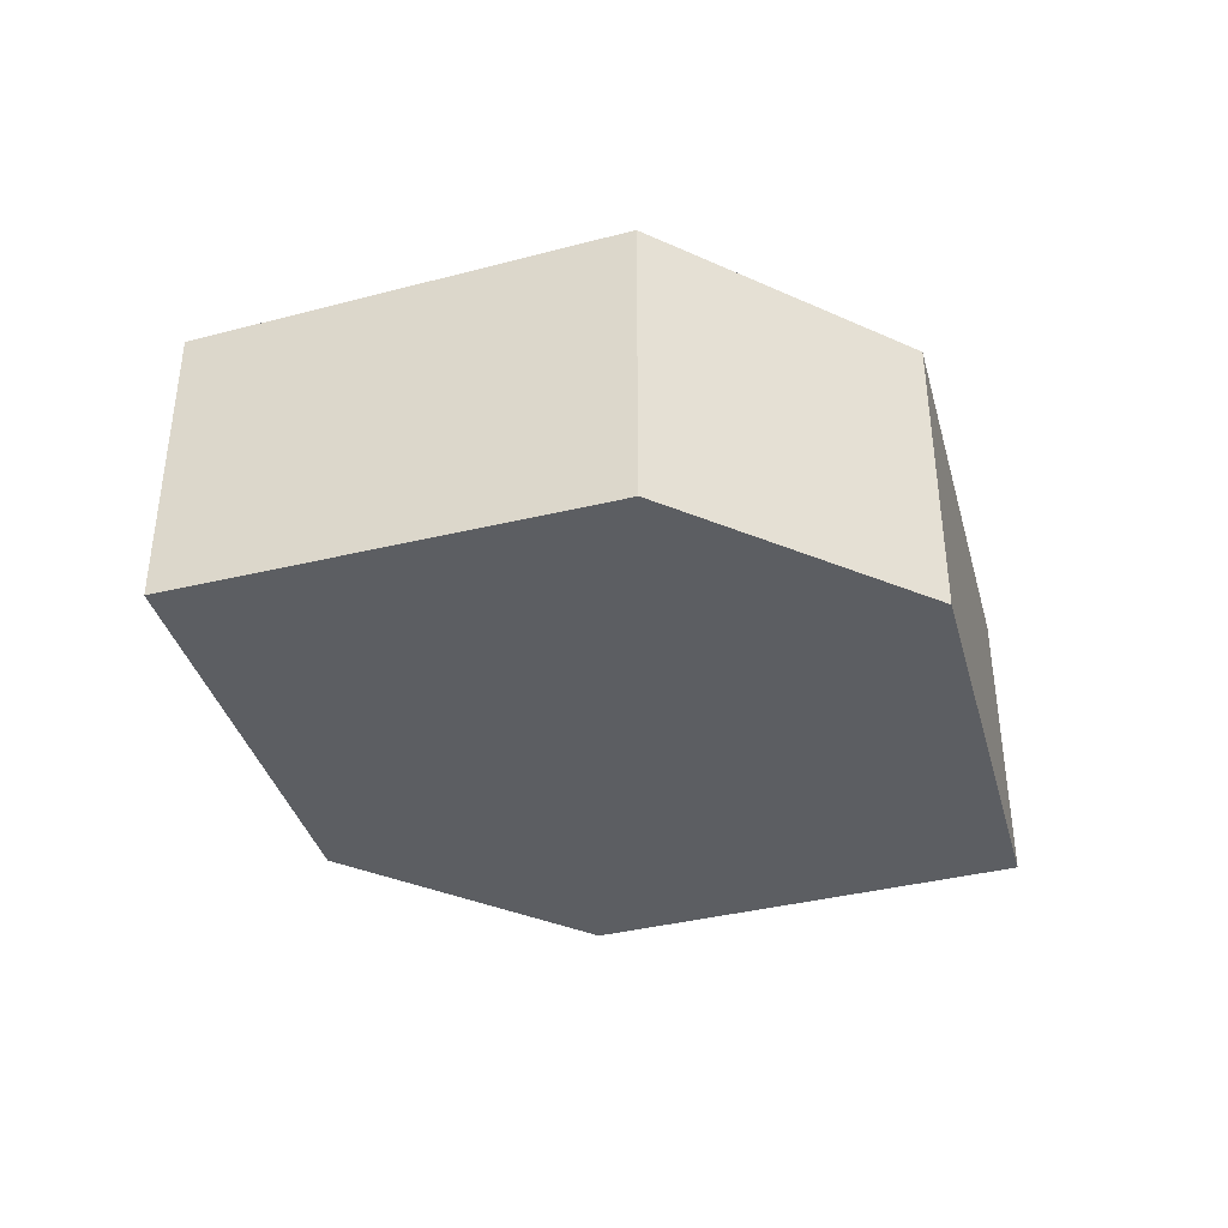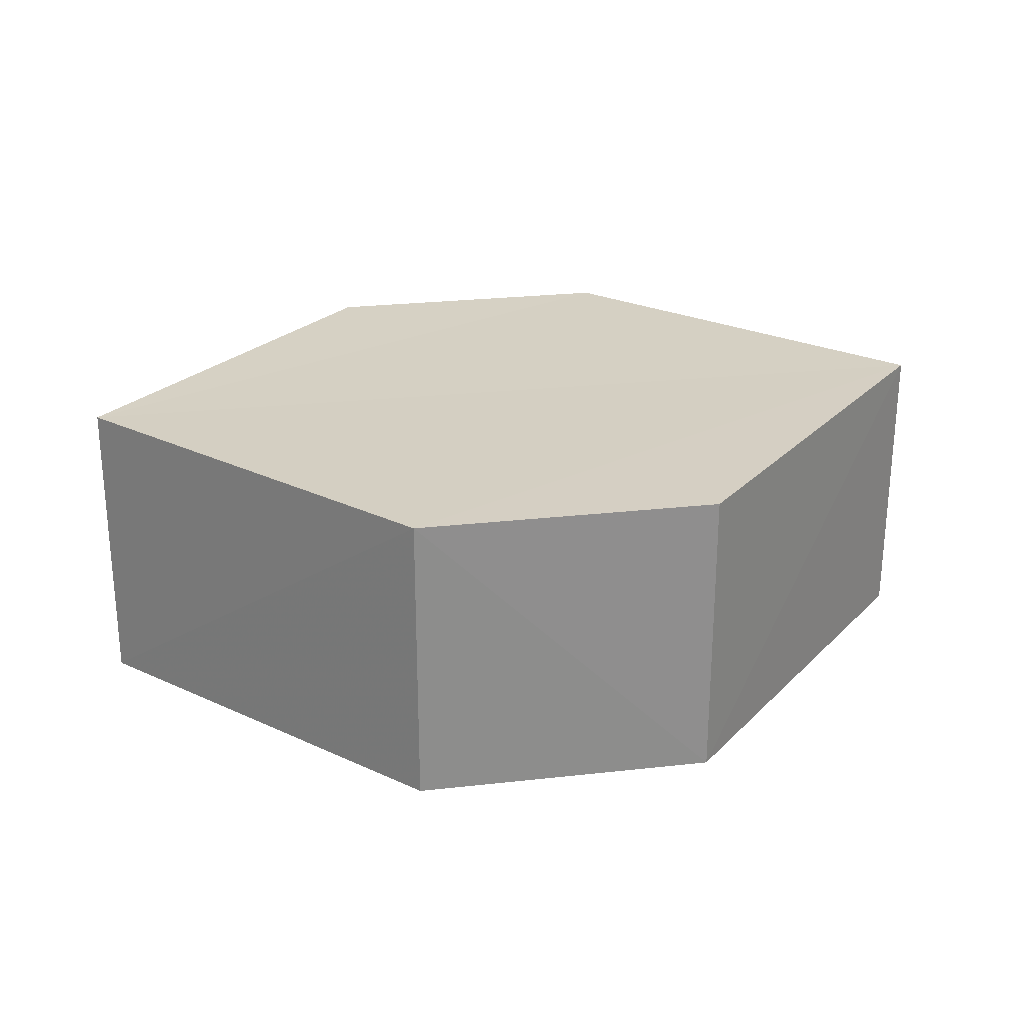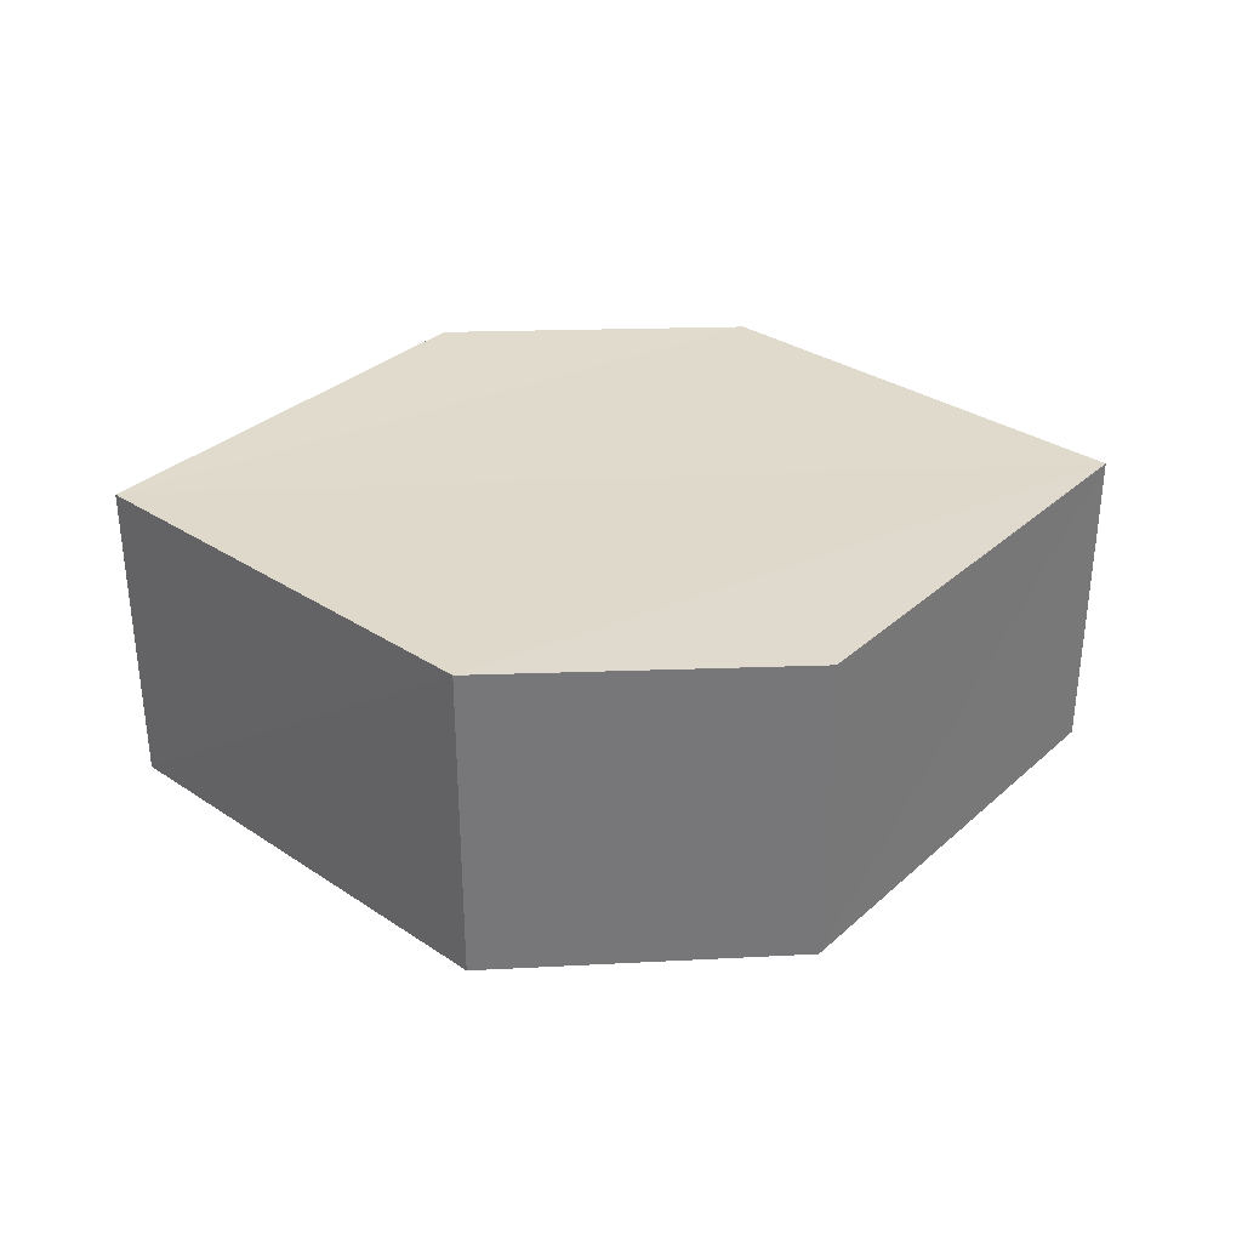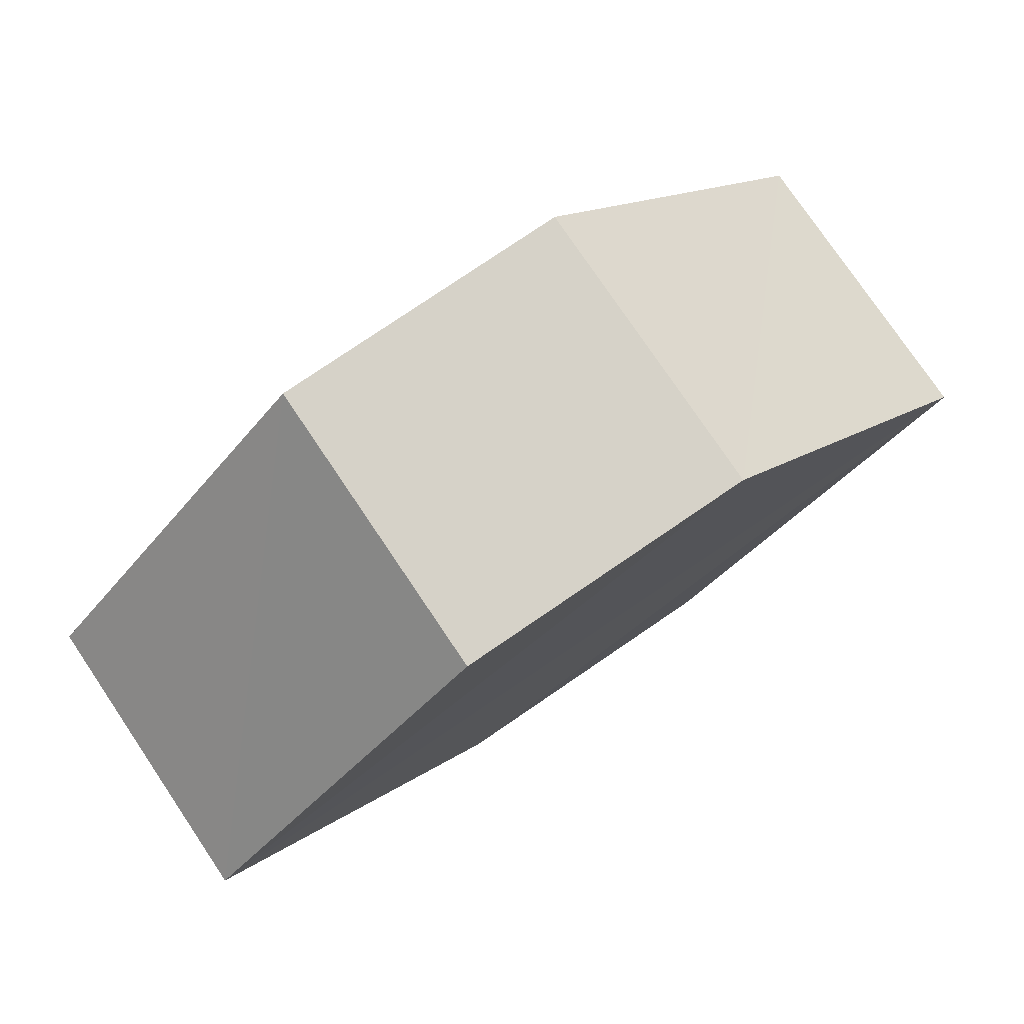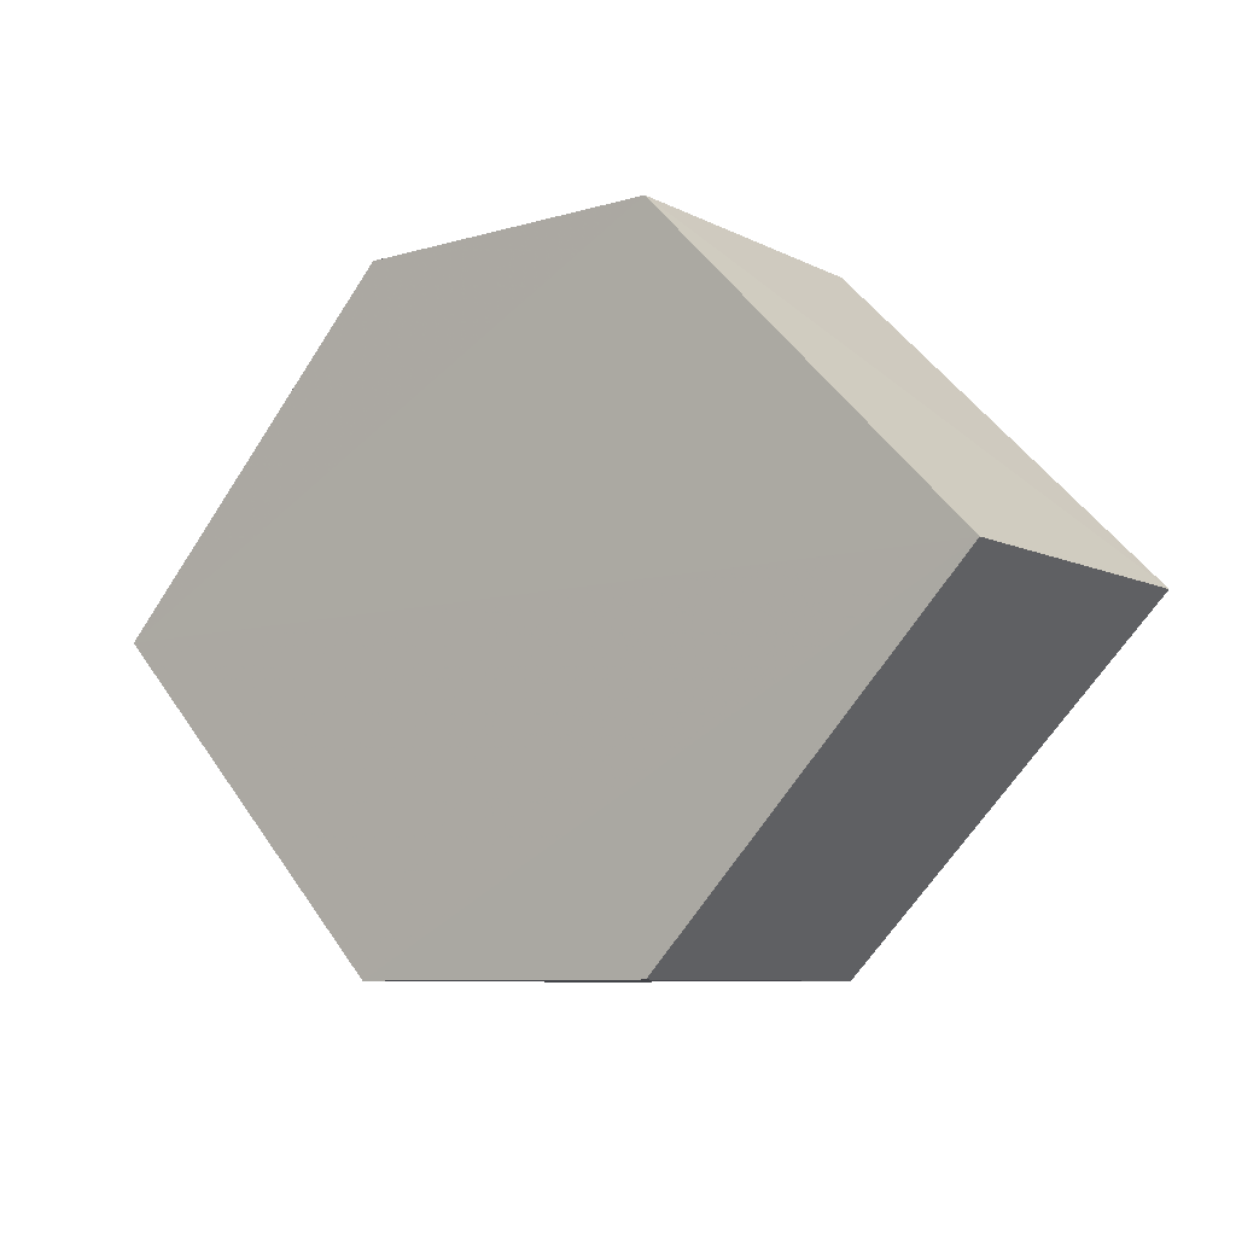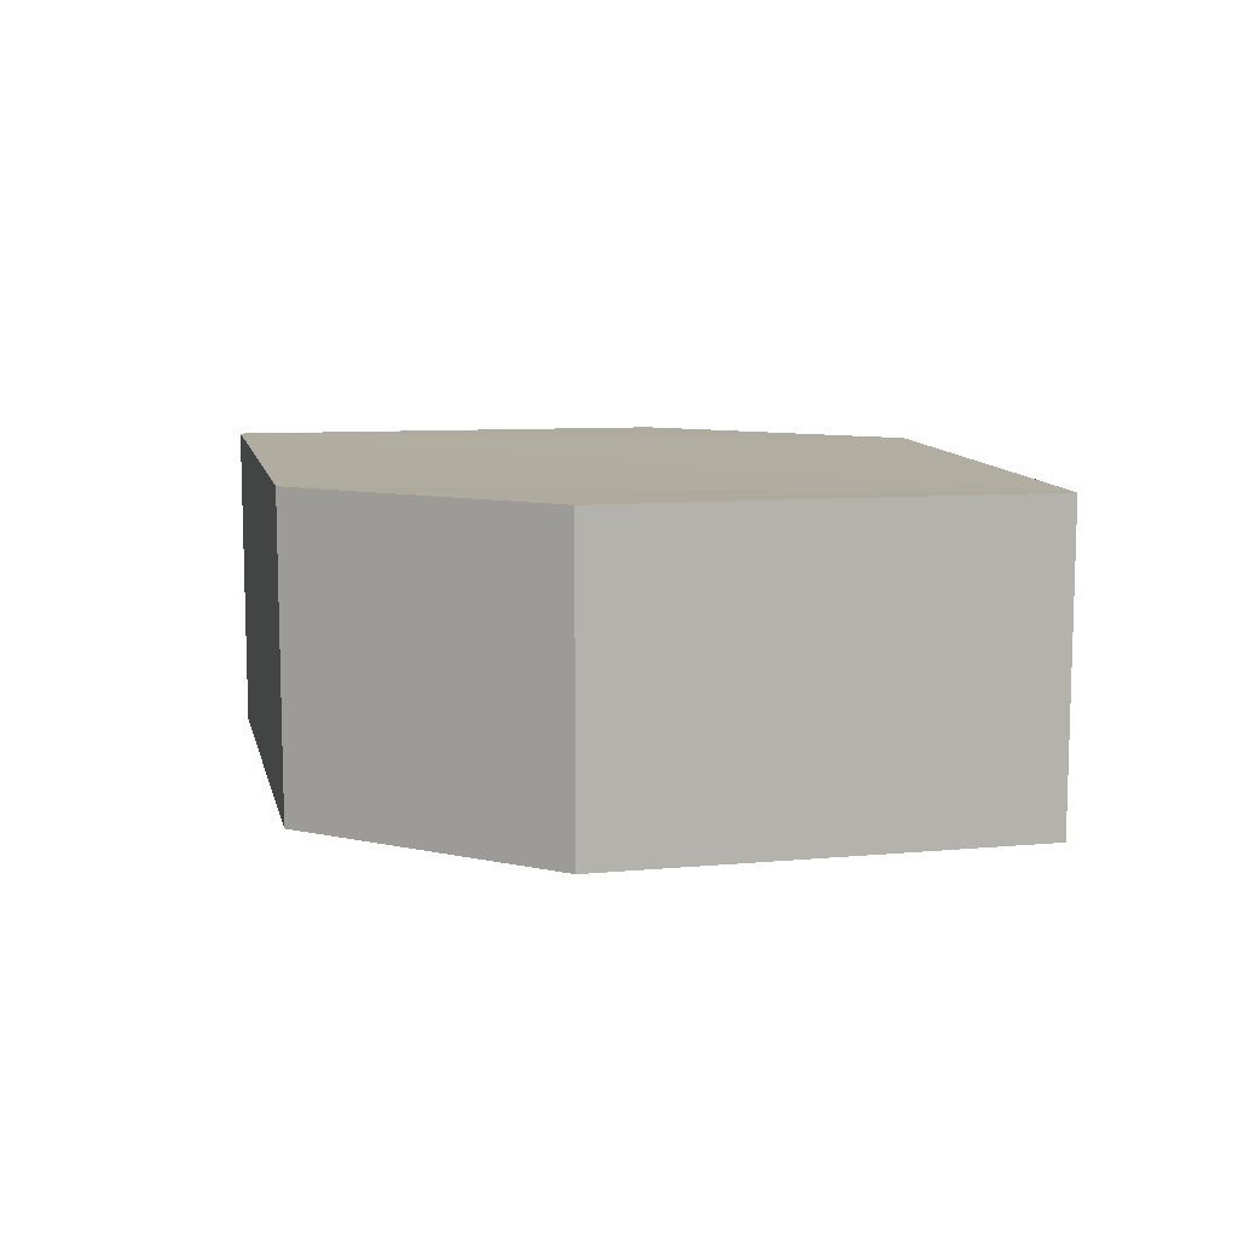
<metadata>
{"format":"obj","ext":"obj","renderer":"f3d","projection":"perspective","resolution":1024,"background":"white","views":[{"elev":-38.0,"azim":151.4,"up":"+Y"},{"elev":26.0,"azim":170.2,"up":"+Y"},{"elev":32.7,"azim":176.0,"up":"+Y"},{"elev":78.0,"azim":-33.9,"up":"+Z"},{"elev":-8.4,"azim":-141.8,"up":"+Z"},{"elev":10.1,"azim":31.3,"up":"+Y"}]}
</metadata>
<code>
o 6108
v 2205 1877 9.028
v 2205 1877 9.039
v 2205 1877 9.028
v 2205 1877 9.028
v 2205 1877 9.028
v 2205 1877 9.018
v 2205 1877 9.018
v 2205 1877 9.018
v 2205 1877 9.018
v 2205 1877 9.018
v 2205 1877 9.028
v 2205 1877 9.018
v 2205 1877 9.018
v 2205 1877 9.028
v 2205 1877 9.018
v 2205 1877 9.028
v 2205 1877 9.028
v 2205 1877 9.039
v 2205 1877 9.028
v 2205 1877 9.039
v 2205 1877 9.028
v 2205 1877 9.039
v 2205 1877 9.039
v 2205 1877 9.028
v 2205 1877 9.039
v 2205 1877 9.039
v 2205 1877 9.039
v 2205 1877 9.039
v 2205 1877 9.039
v 2205 1877 9.039
v 2205 1877 9.028
v 2205 1877 9.039
v 2205 1877 9.028
v 2205 1877 9.018
v 2205 1877 9.028
v 2205 1877 9.028
v 2205 1877 9.018
v 2205 1877 9.018
v 2205 1877 9.018
v 2205 1877 9.028
f 1 2 3
f 4 5 2
f 6 5 7
f 8 6 9
f 10 11 1
f 10 12 13
f 12 14 15
f 8 16 17
f 17 2 18
f 19 14 20
f 17 20 21
f 1 20 22
f 23 24 25
f 26 23 27
f 28 29 30
f 29 31 32
f 33 34 35
f 36 34 37
f 33 38 39
f 36 38 40

</code>
